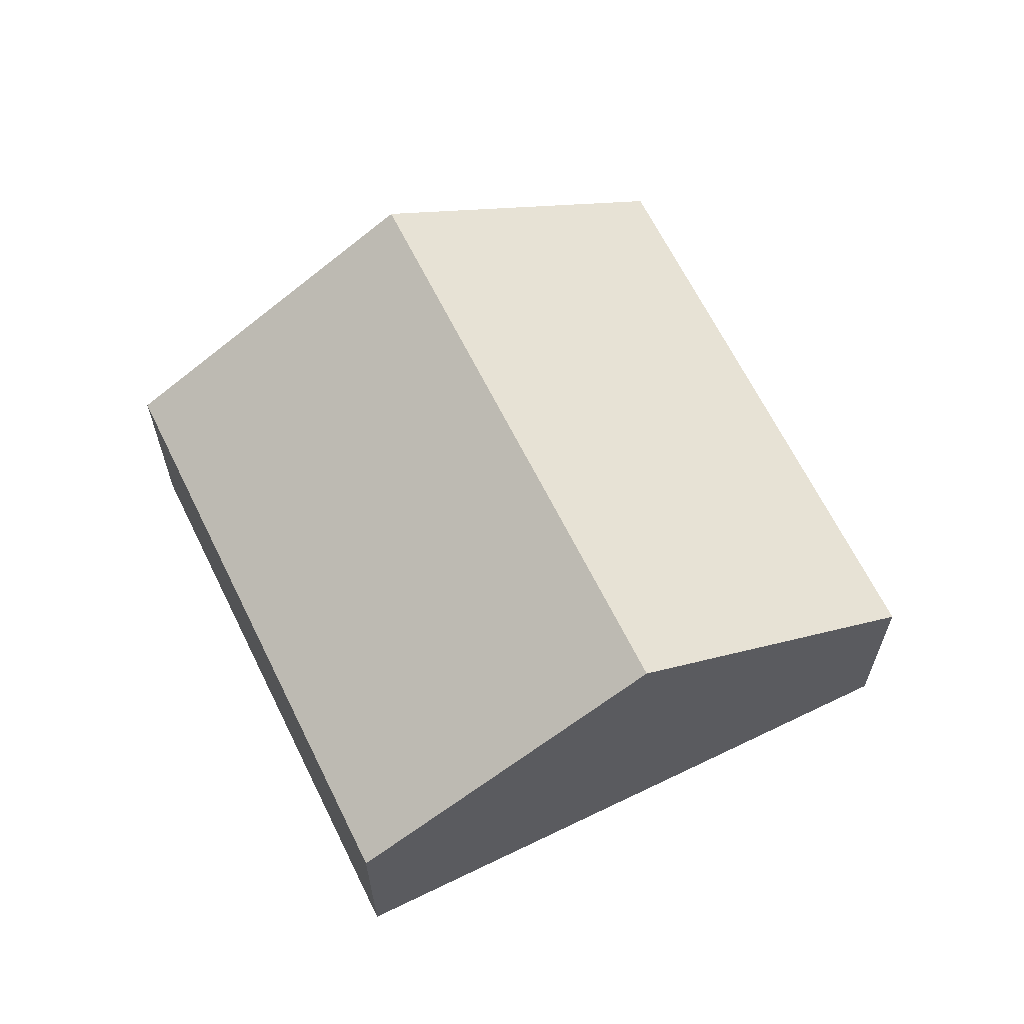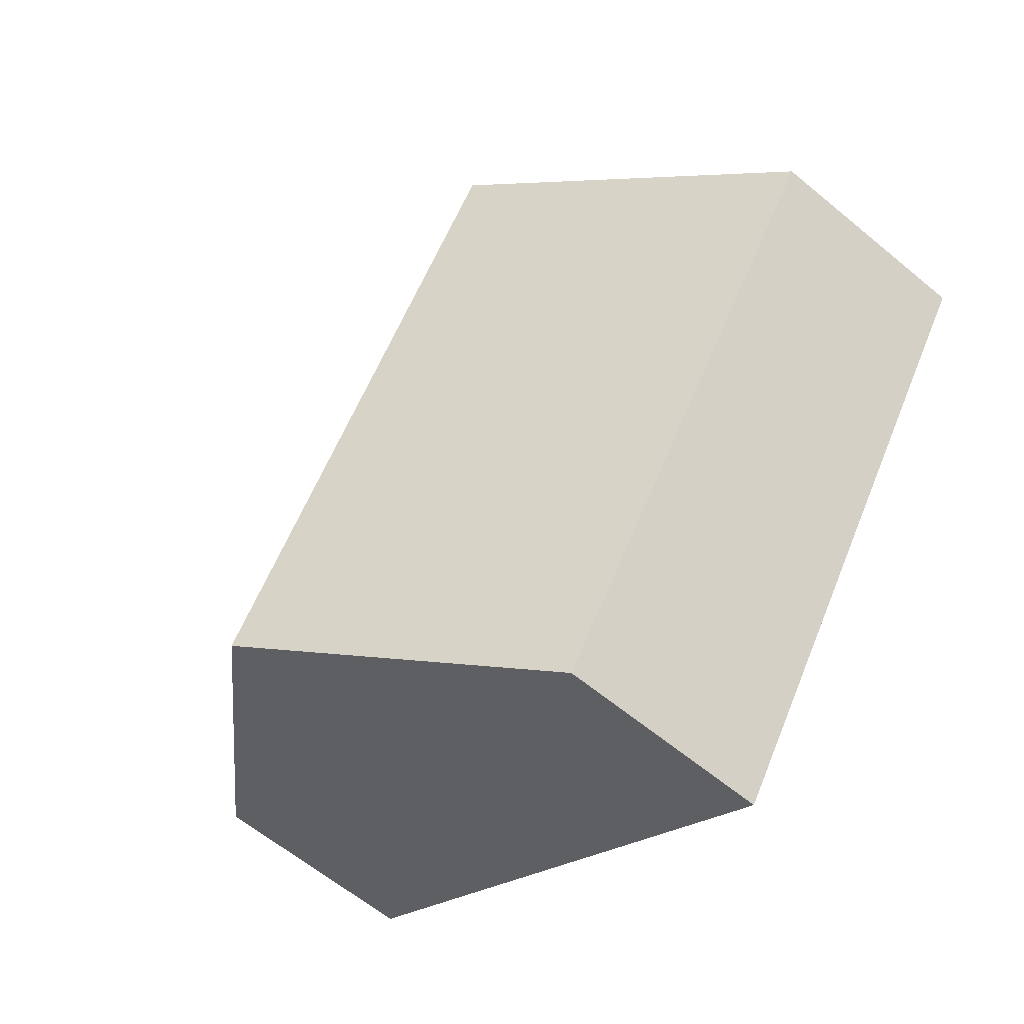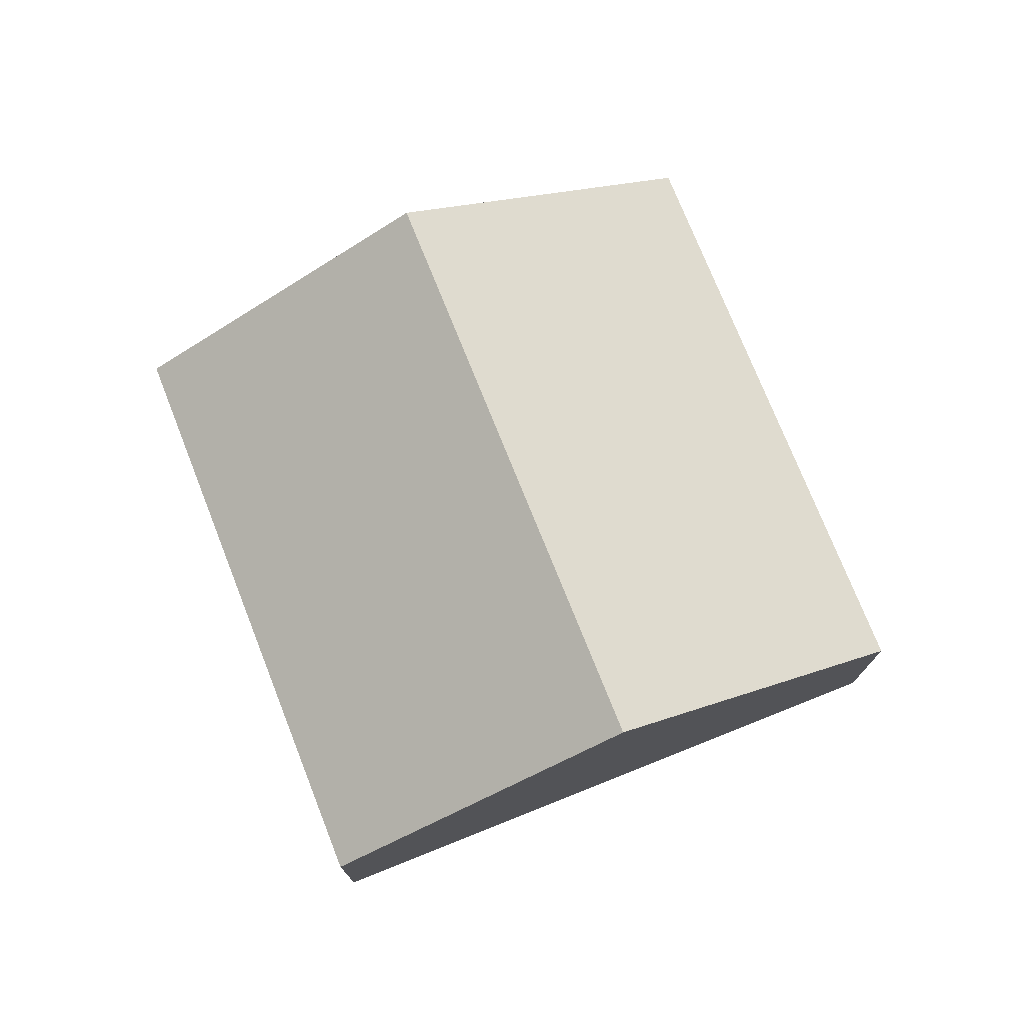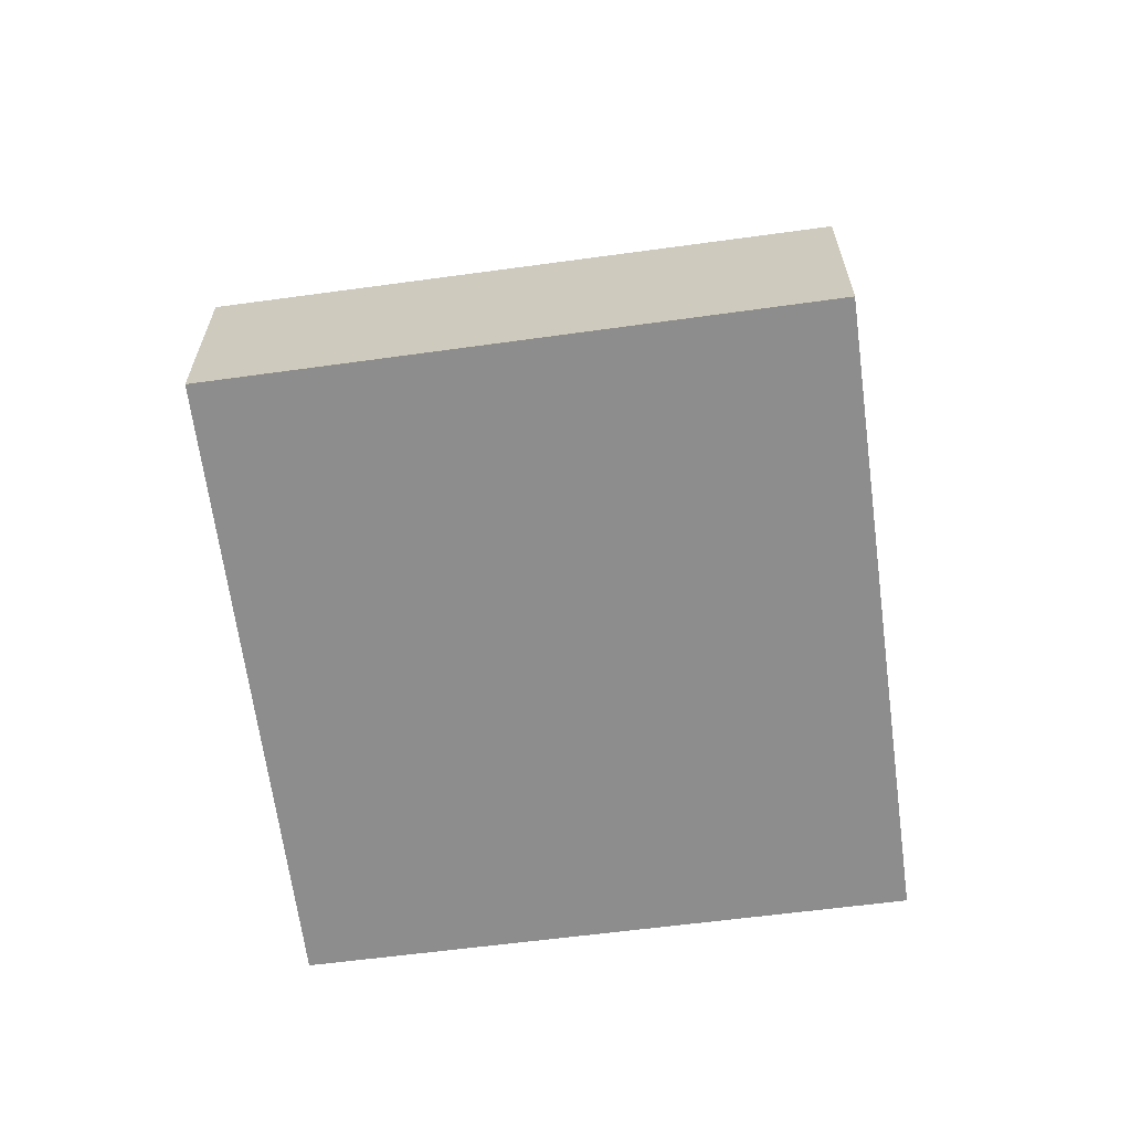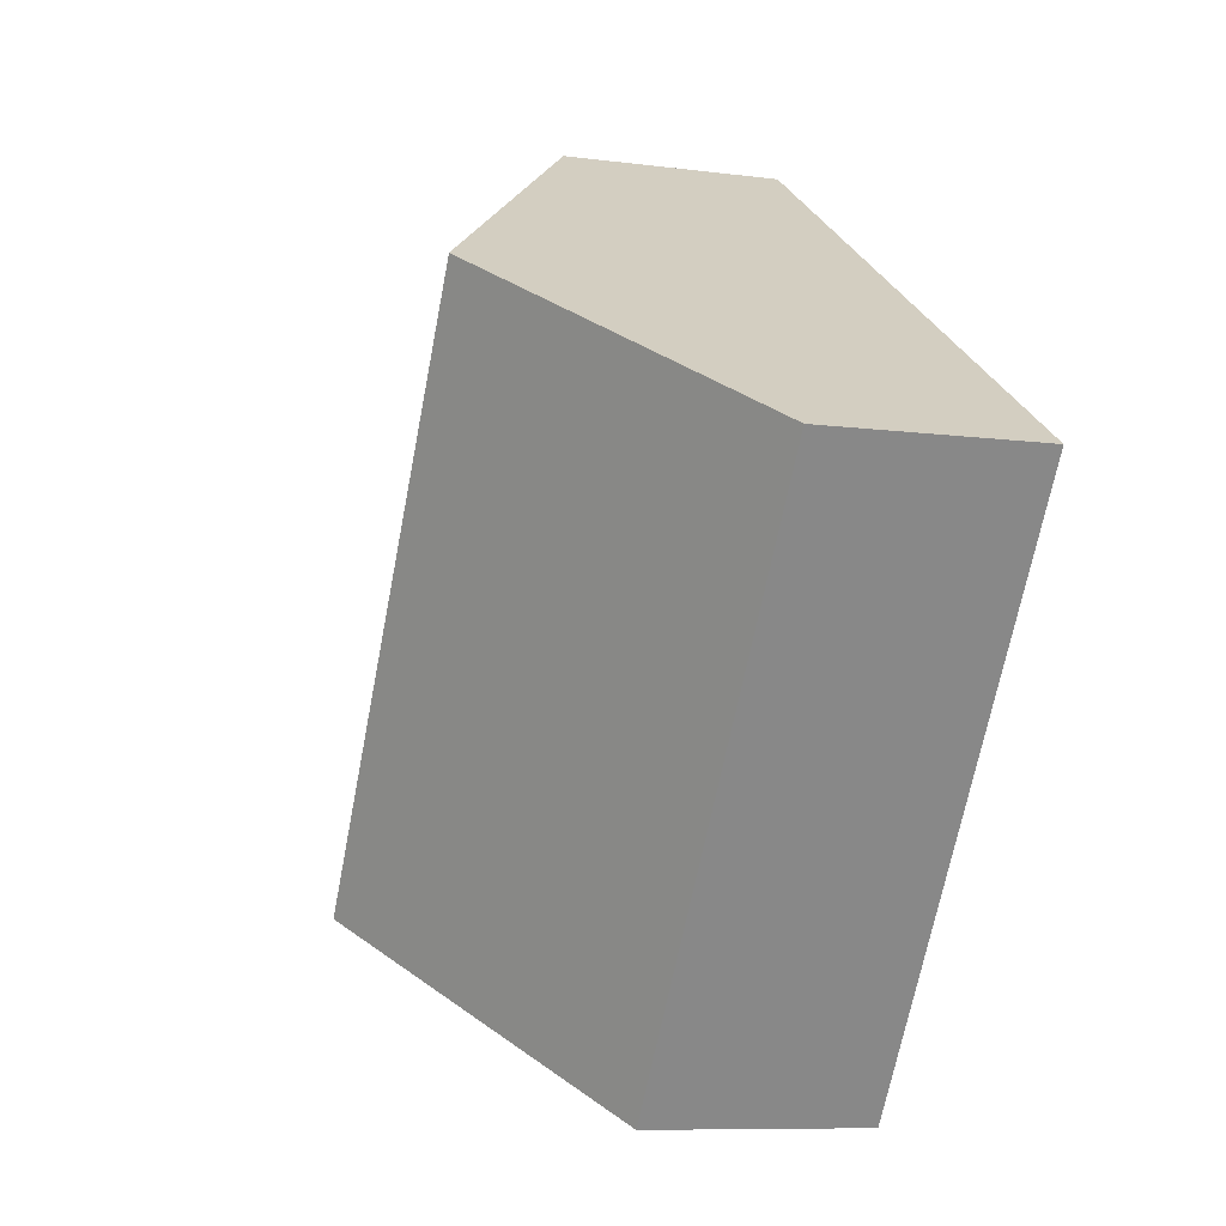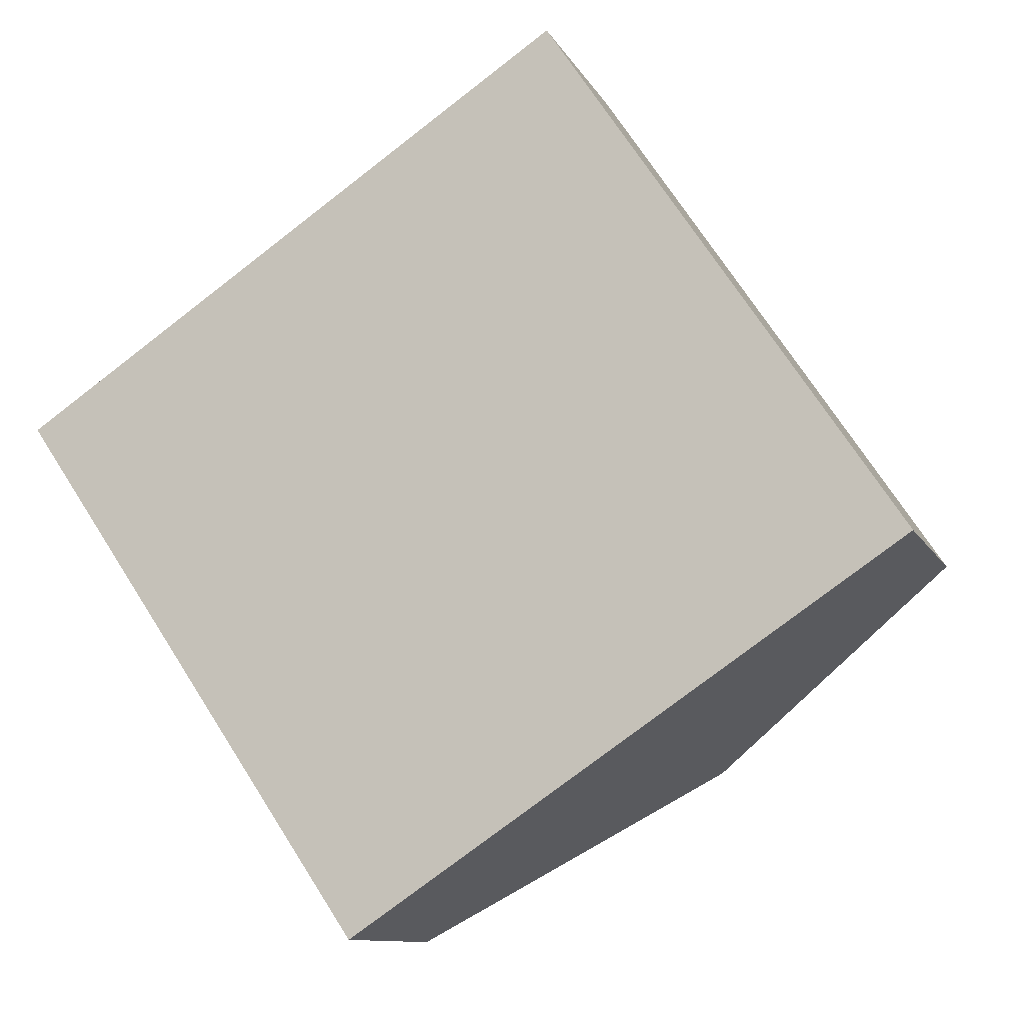
<metadata>
{"format":"obj","ext":"obj","renderer":"f3d","projection":"perspective","resolution":1024,"background":"white","views":[{"elev":64.3,"azim":120.2,"up":"+Y"},{"elev":-61.2,"azim":-130.3,"up":"+Z"},{"elev":75.8,"azim":-55.5,"up":"+Y"},{"elev":-64.7,"azim":-116.2,"up":"+Y"},{"elev":-8.7,"azim":-109.7,"up":"+Z"},{"elev":-10.6,"azim":17.9,"up":"+Z"}]}
</metadata>
<code>
v  6.262 3.877 -9.248
v  4.919 7.235 3.289
v  11.1 7.235 -6.015
v  0 3.82 2.339e-16
v  15.99 3.842 -2.747
v  9.807 3.842 6.558
v  0 0 0
v  4.919 -2.014e-16 3.289
v  9.807 -4.016e-16 6.558
v  15.99 1.682e-16 -2.747
v  11.1 3.683e-16 -6.015
v  6.262 5.663e-16 -9.248
g defaultobject
f 1 2 3
f 2 1 4
f 2 5 3
f 5 2 6
f 7 2 4
f 2 7 8
f 2 8 6
f 6 8 9
f 9 5 6
f 5 9 10
f 10 3 5
f 3 10 11
f 3 11 1
f 1 11 12
f 12 4 1
f 4 12 7
f 8 10 9
f 10 8 7
f 10 7 12
f 10 12 11

</code>
